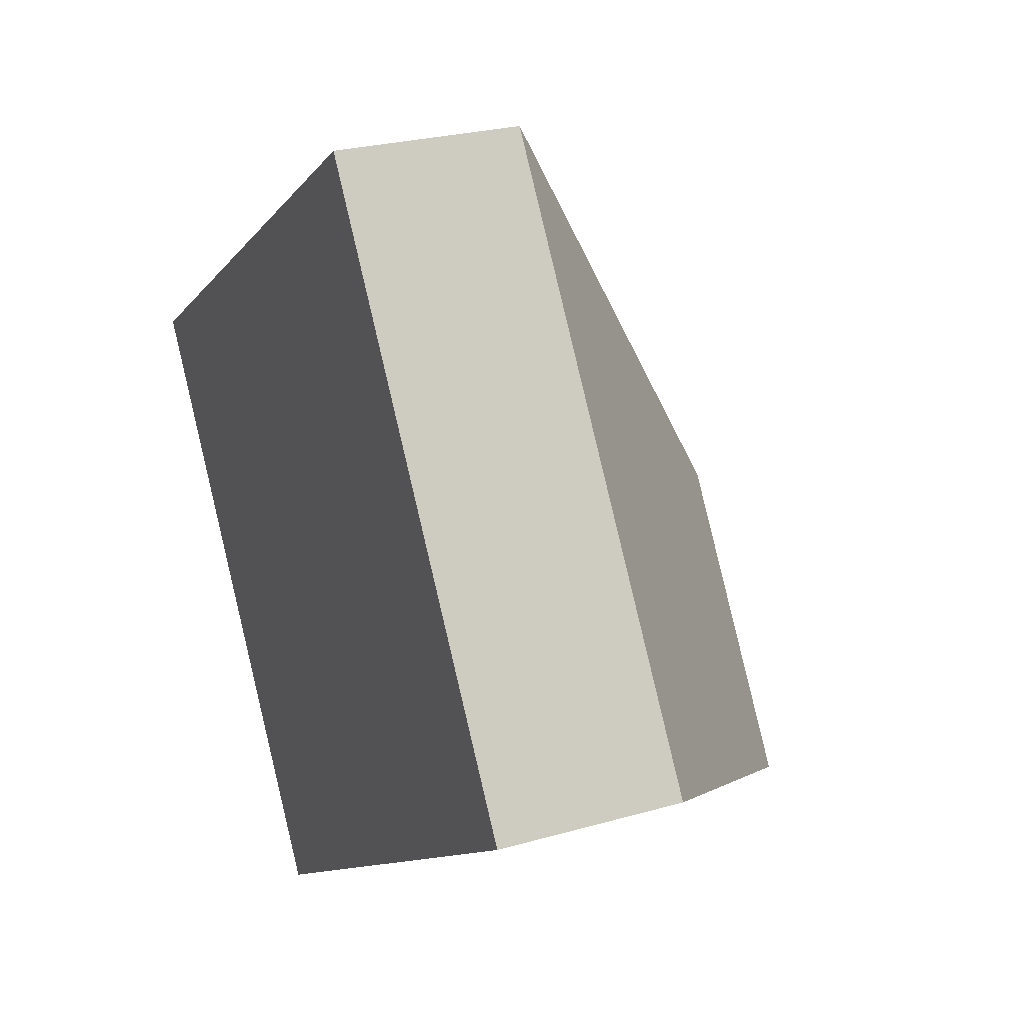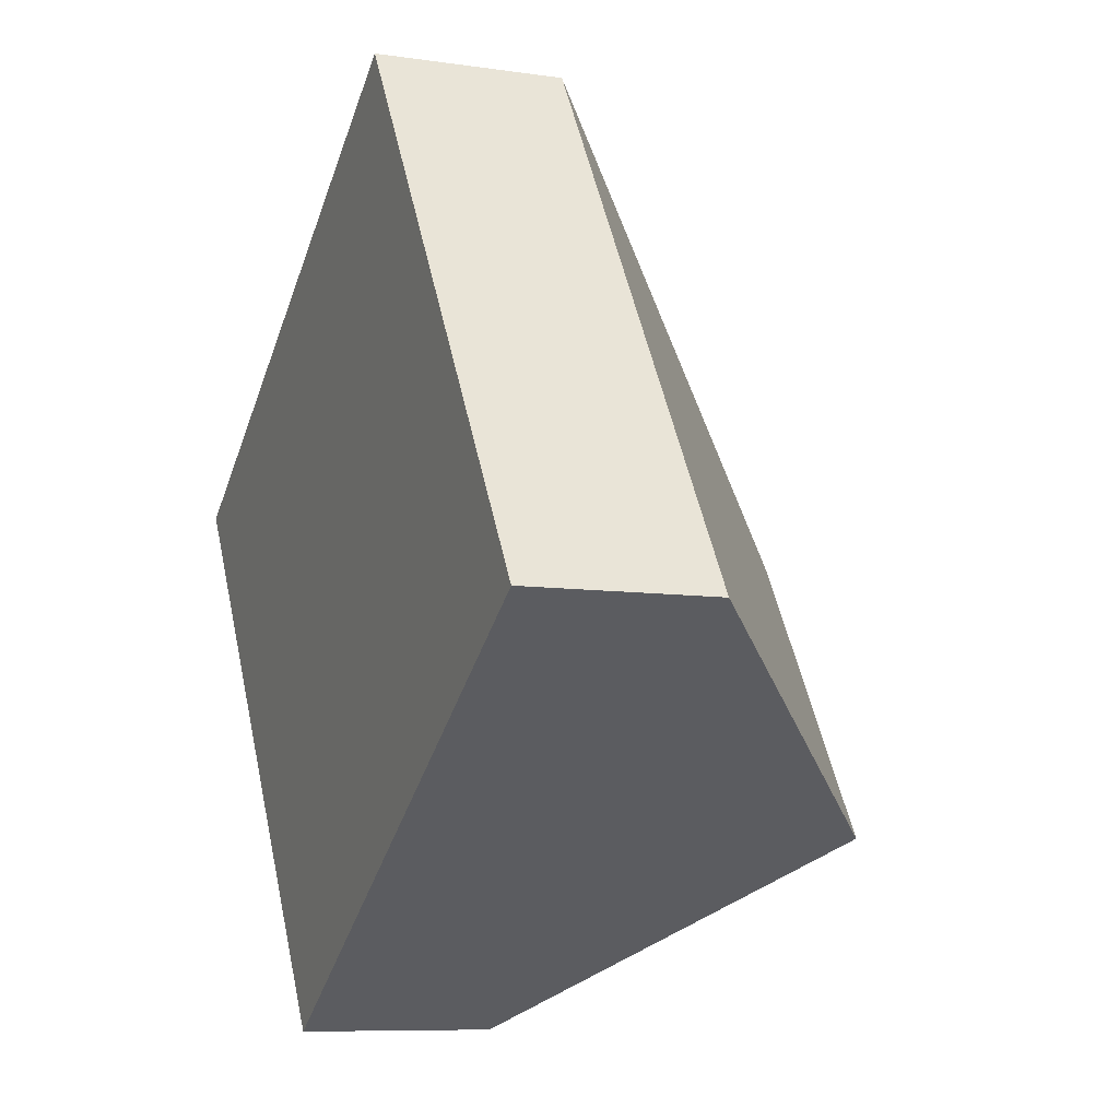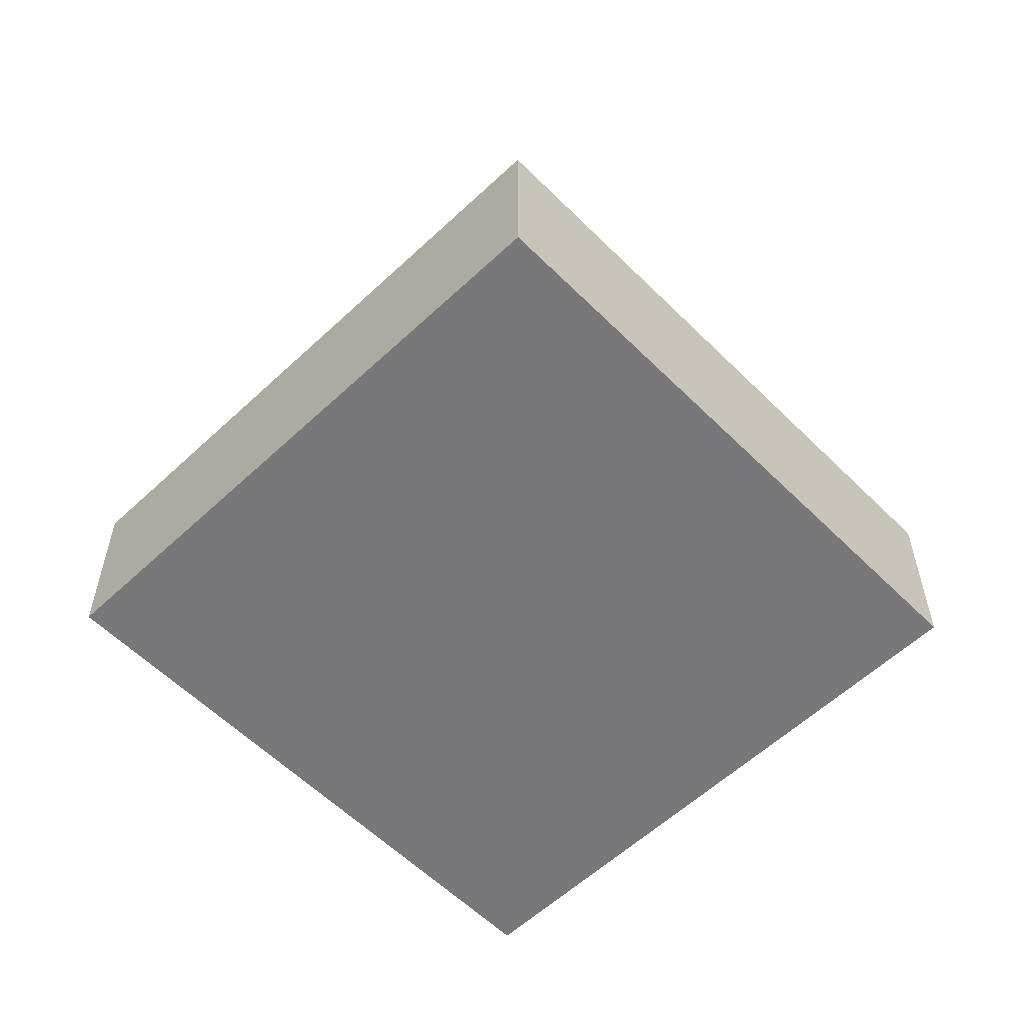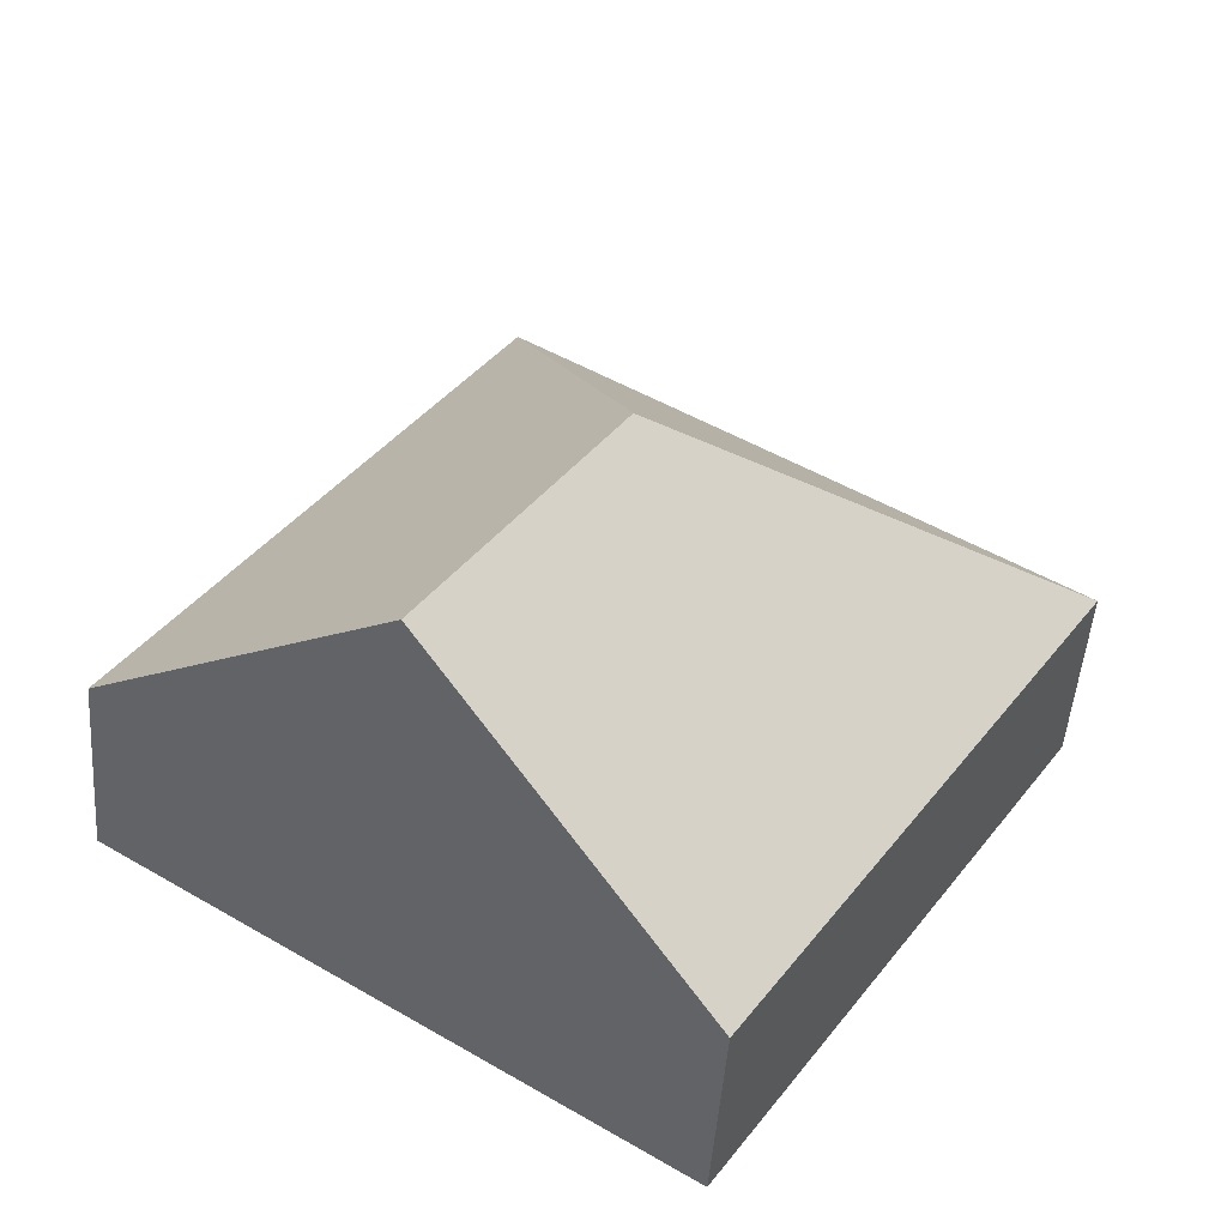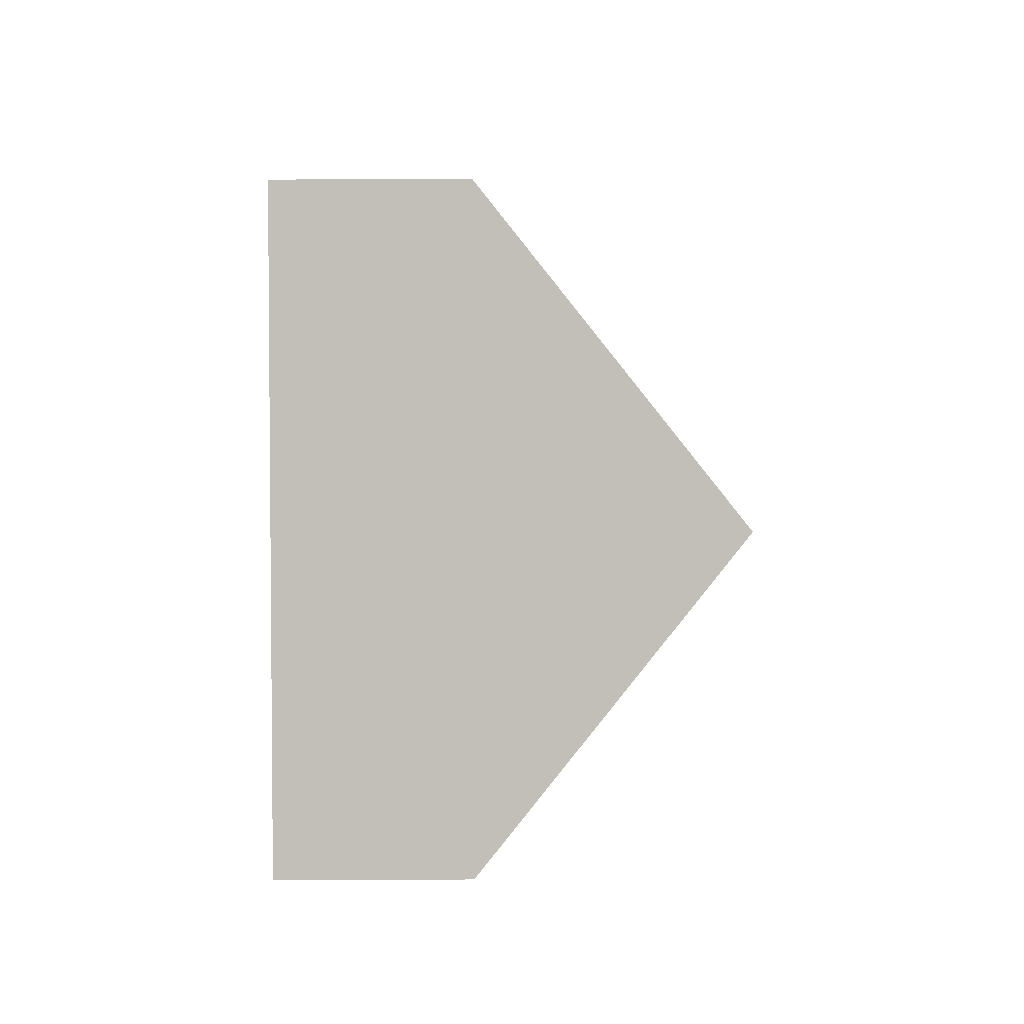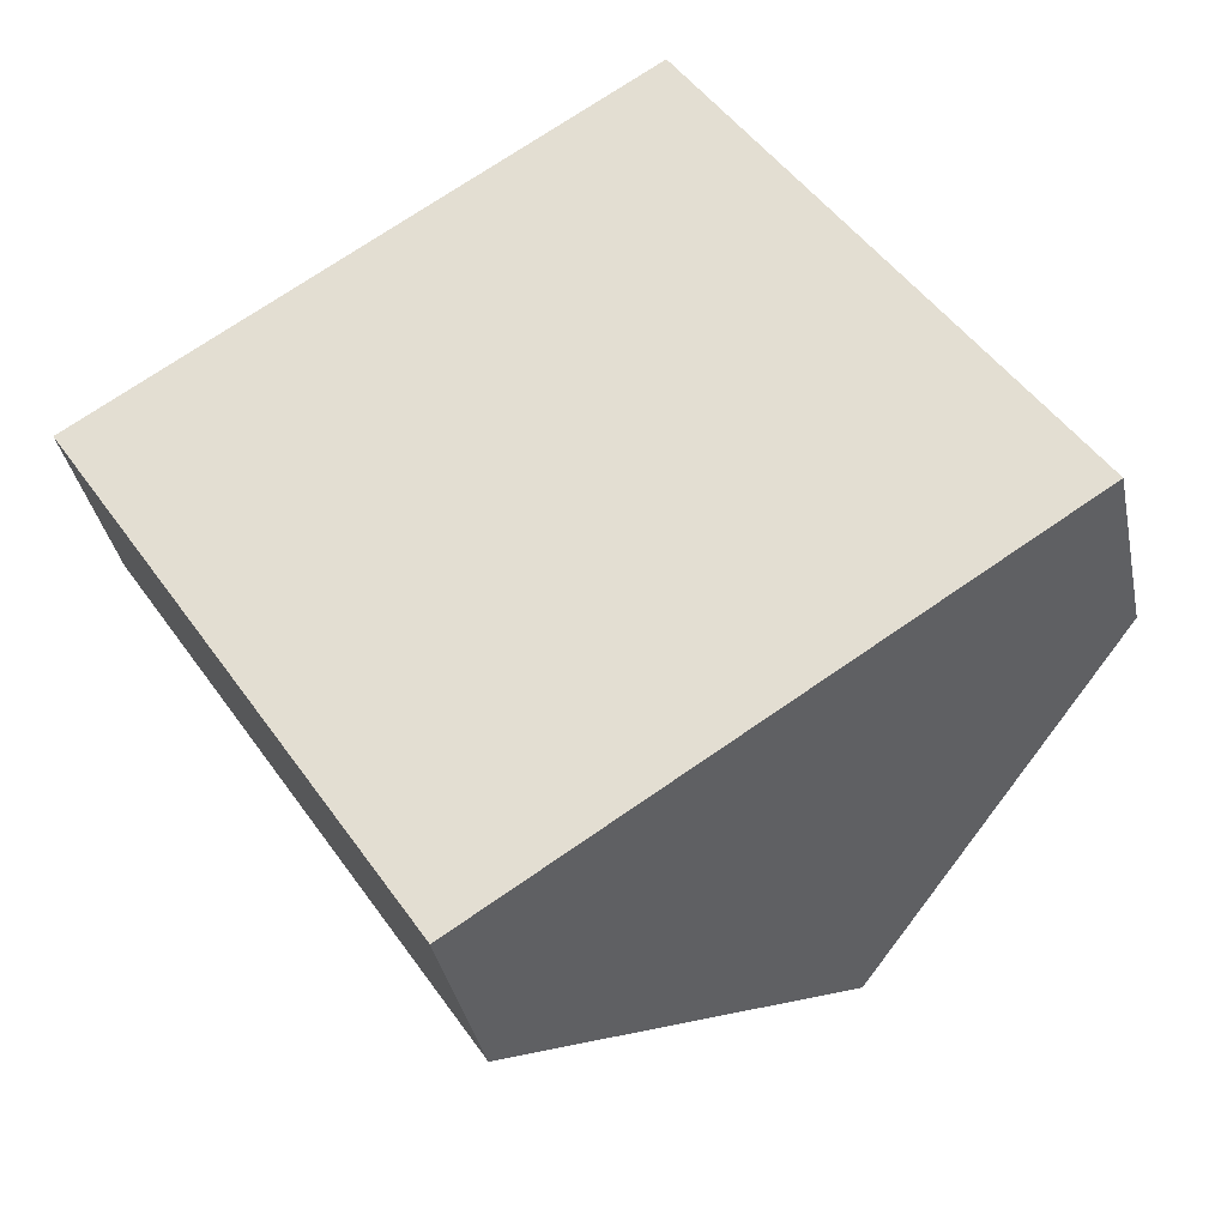
<metadata>
{"format":"obj","ext":"obj","renderer":"f3d","projection":"perspective","resolution":1024,"background":"white","views":[{"elev":25.4,"azim":65.1,"up":"+Z"},{"elev":-8.4,"azim":67.9,"up":"+Z"},{"elev":-57.6,"azim":11.0,"up":"+Y"},{"elev":-48.4,"azim":175.8,"up":"+Z"},{"elev":-53.5,"azim":90.1,"up":"+Z"},{"elev":-36.3,"azim":11.3,"up":"+Z"}]}
</metadata>
<code>
v  5.063 1.056 -1.062
v  2.53 2.512 -0.528
v  3.058 1.056 2.002
v  3.534 2.512 -2.063
v  0 1.056 6.466e-17
v  2.006 1.057 -3.063
v  2.006 1.876e-16 -3.063
v  0 0 0
v  3.058 -1.226e-16 2.002
v  5.063 6.503e-17 -1.062
v  3.534 1.263e-16 -2.063
g defaultobject
f 1 2 3
f 2 1 4
f 2 5 3
f 6 2 4
f 2 6 5
f 7 5 6
f 5 7 8
f 8 3 5
f 3 8 9
f 9 1 3
f 1 9 10
f 1 6 4
f 6 1 7
f 7 1 11
f 11 1 10
f 7 9 8
f 9 7 11
f 9 11 10

</code>
